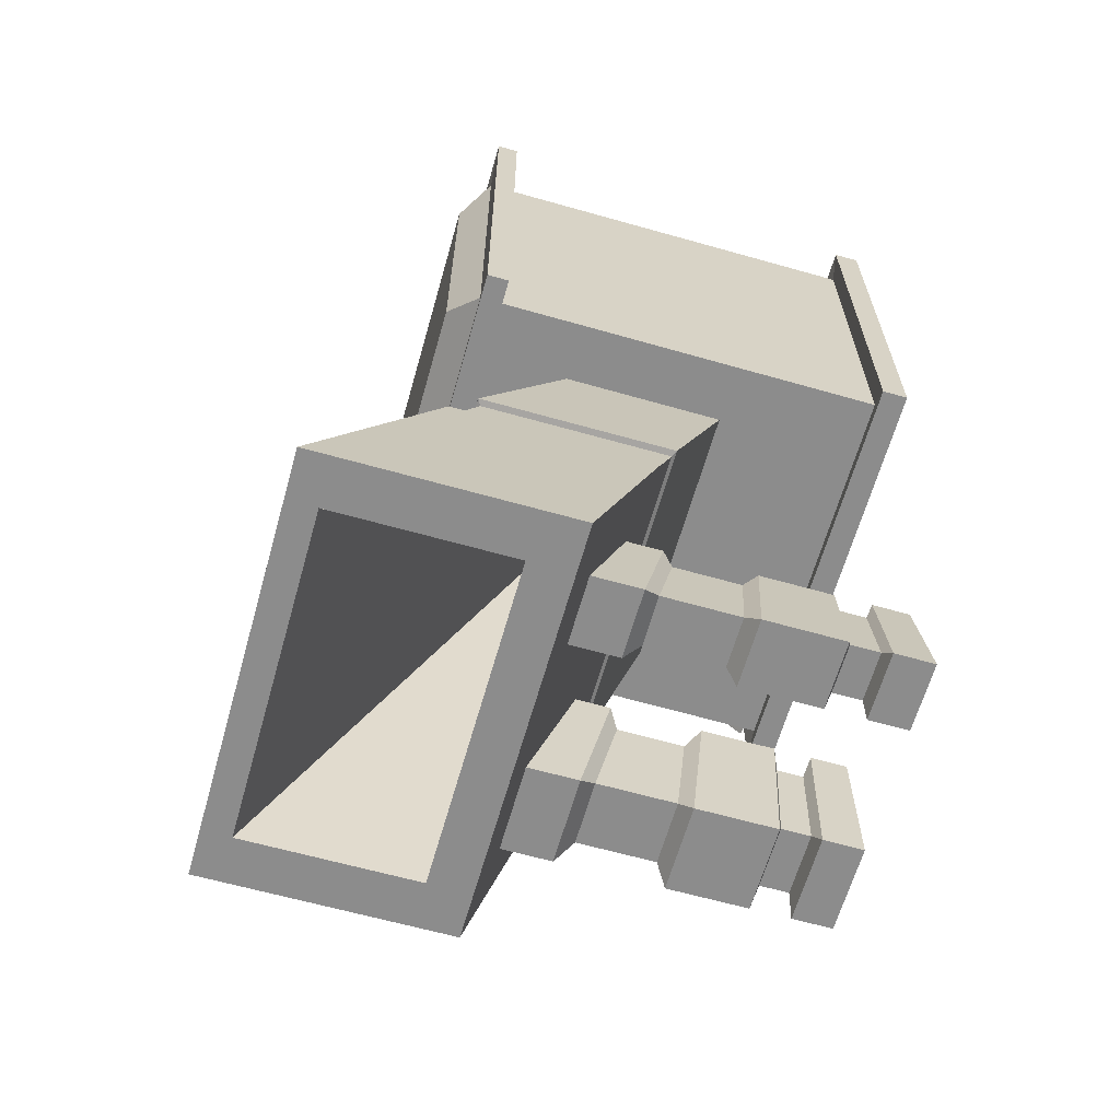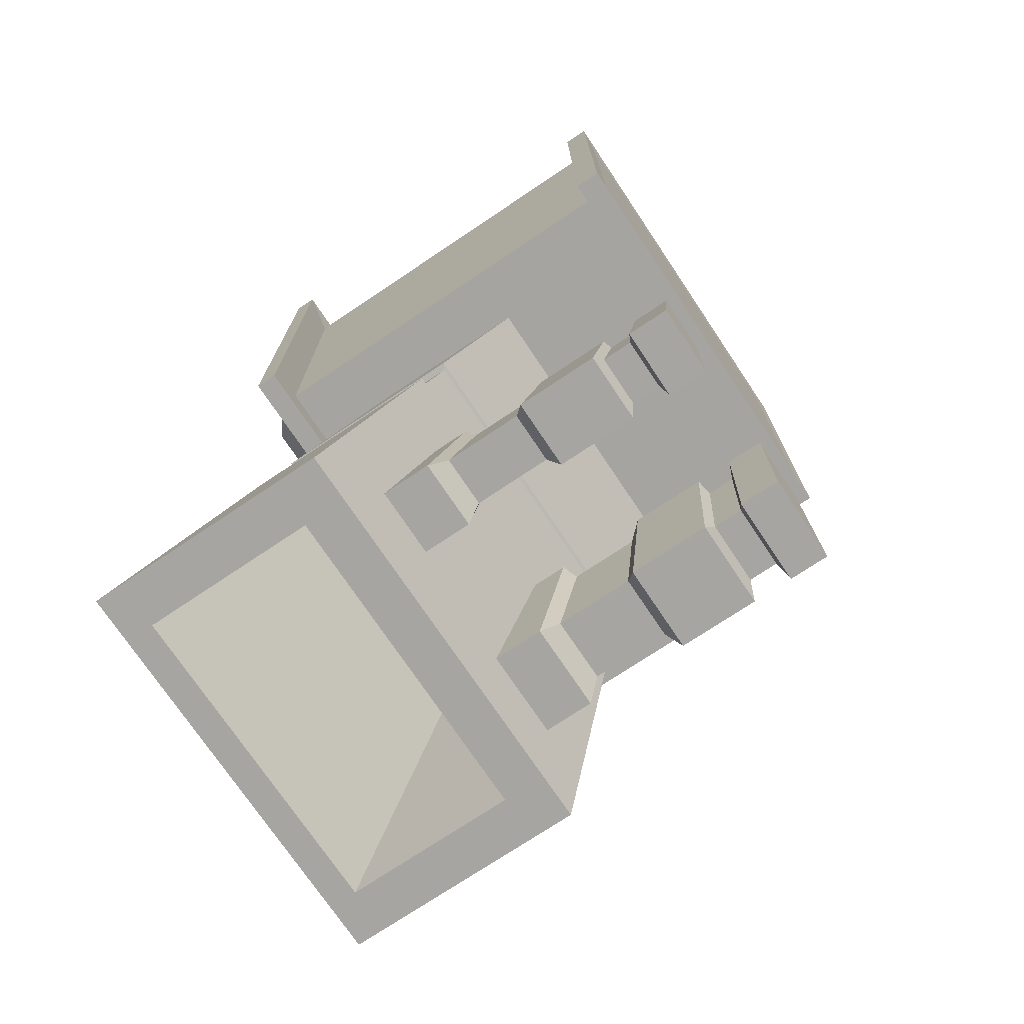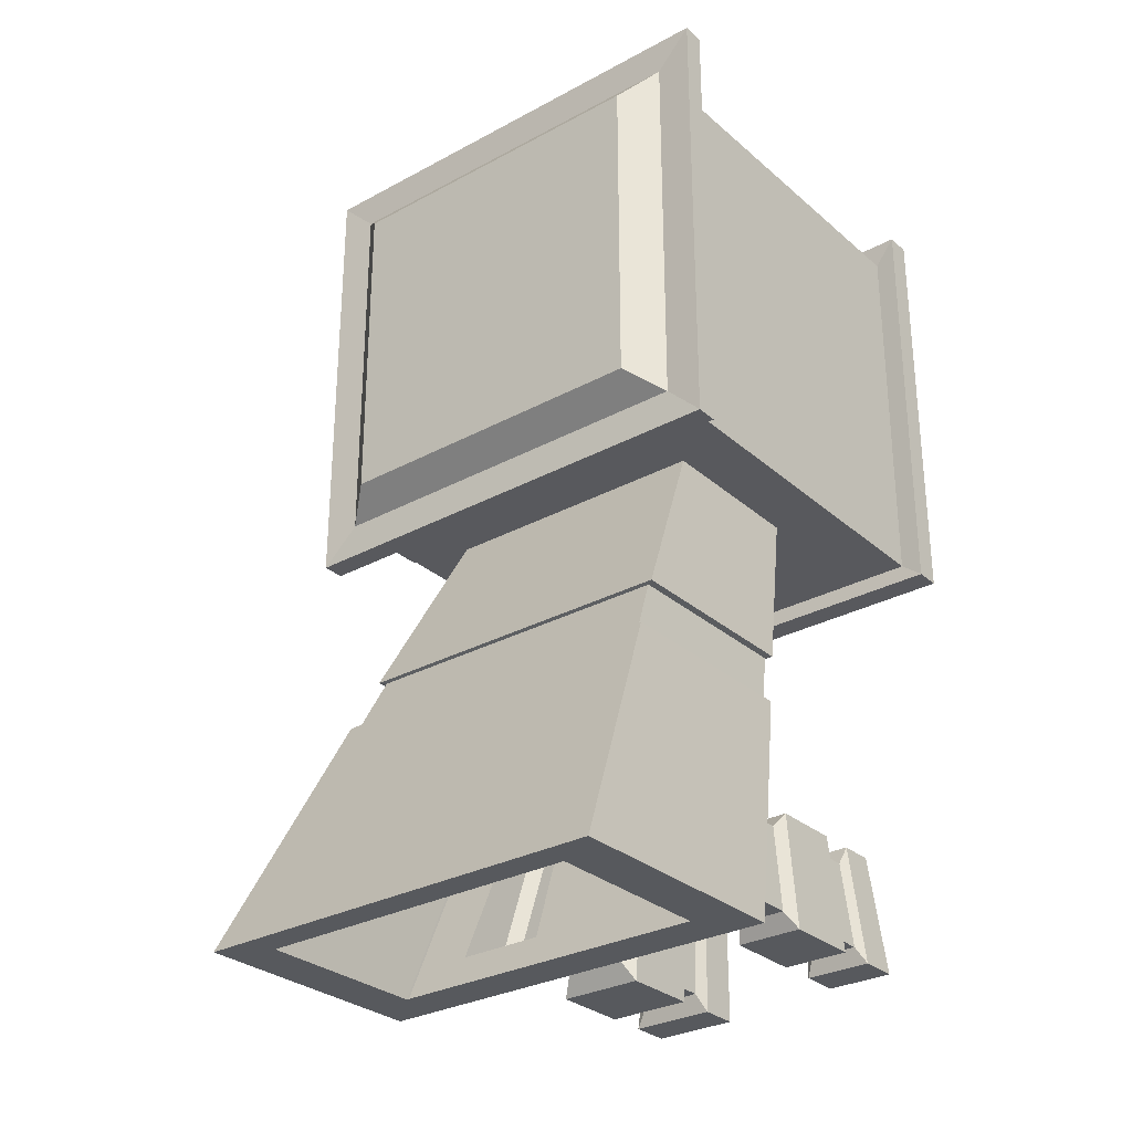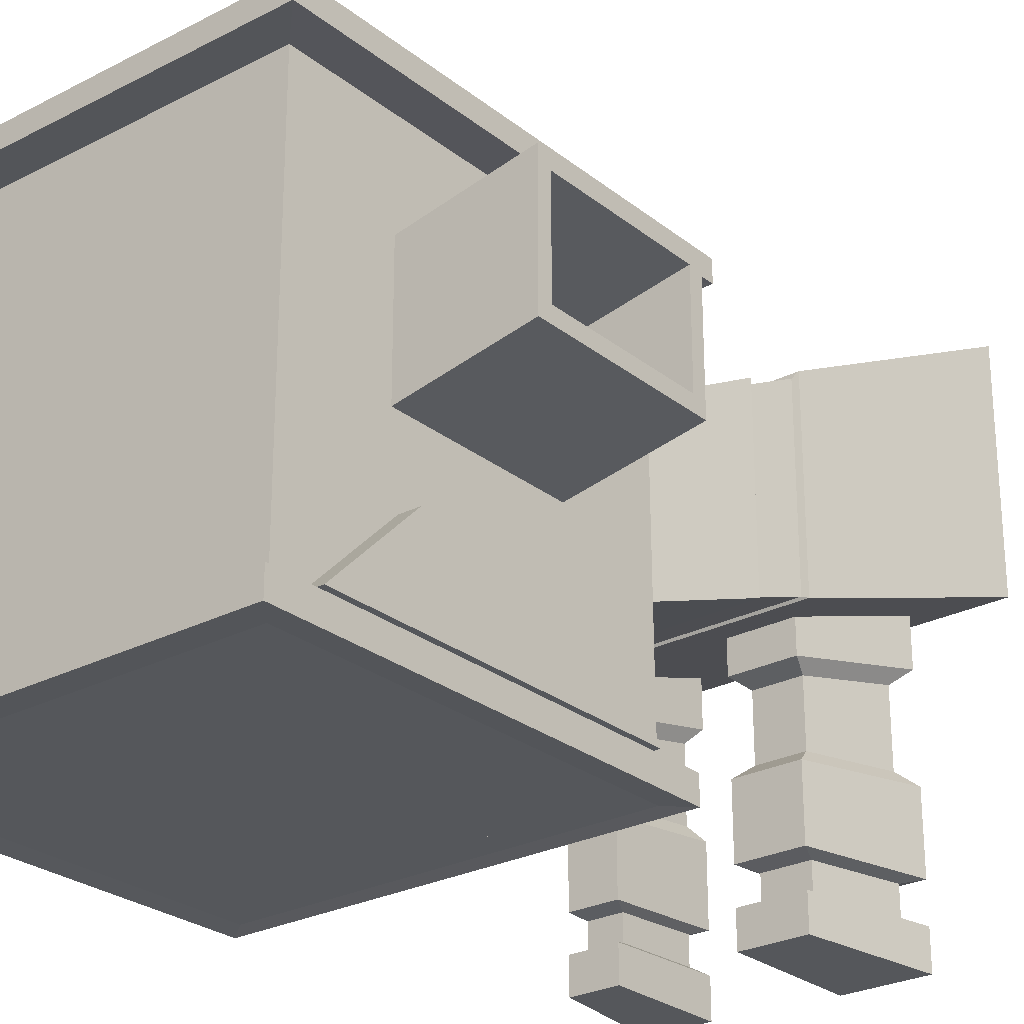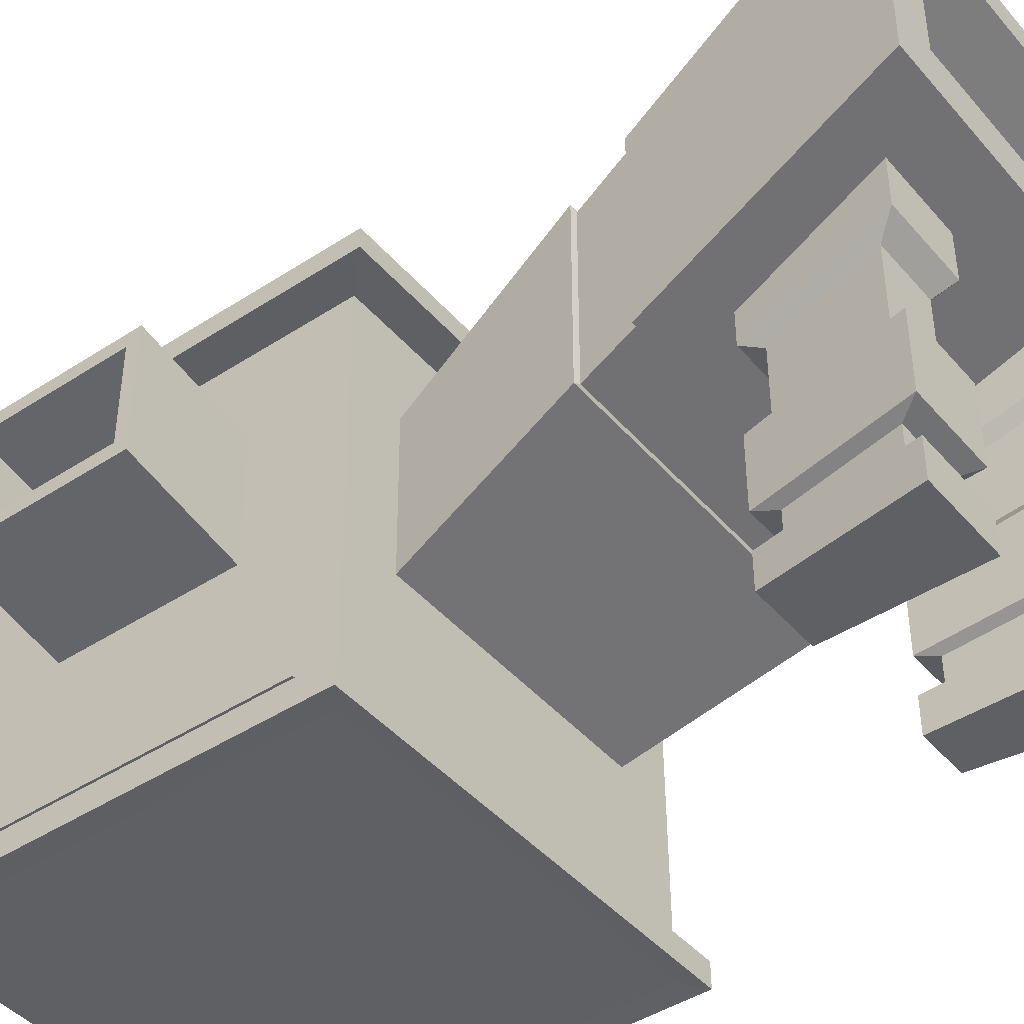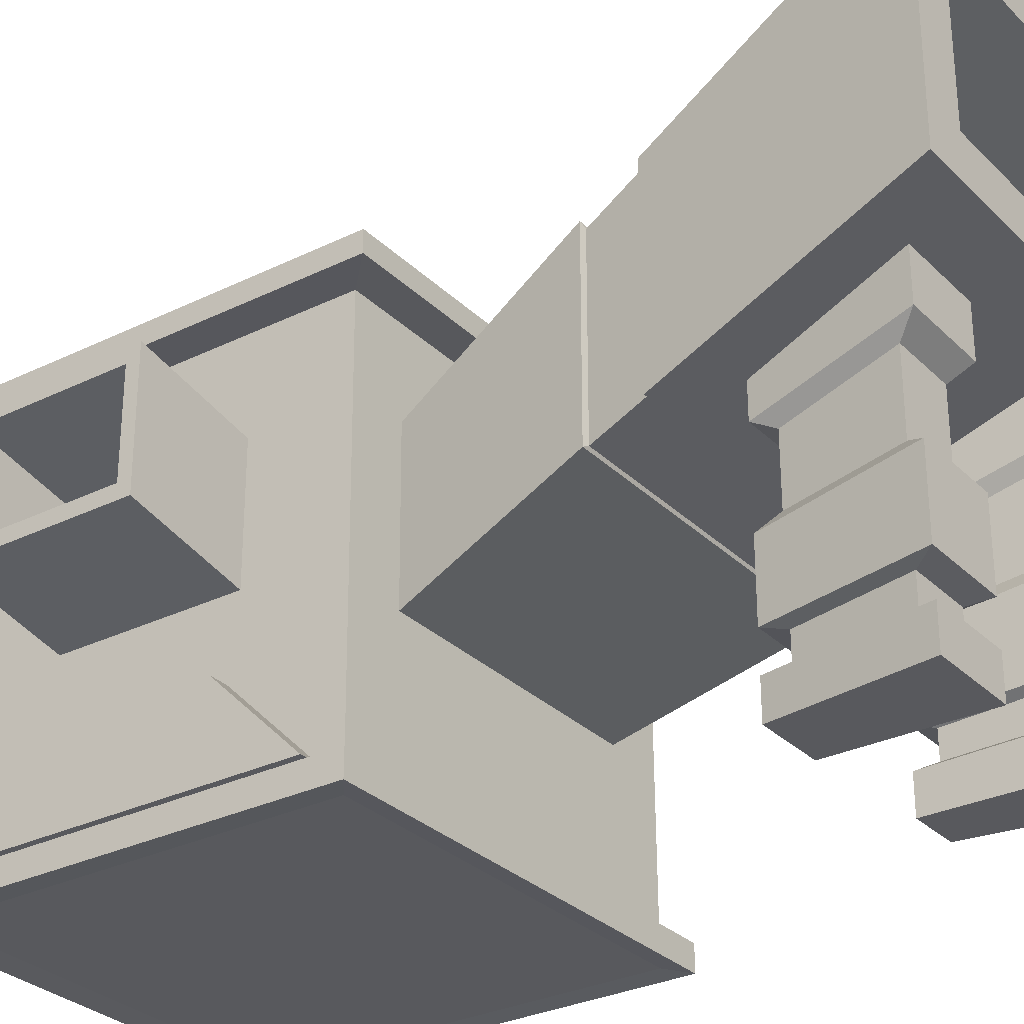
<metadata>
{"format":"obj","ext":"obj","renderer":"f3d","projection":"perspective","resolution":1024,"background":"white","views":[{"elev":-64.2,"azim":-105.9,"up":"+Z"},{"elev":-73.7,"azim":-56.2,"up":"+Z"},{"elev":-29.6,"azim":-141.4,"up":"+Z"},{"elev":-26.5,"azim":39.2,"up":"+Y"},{"elev":-43.9,"azim":127.5,"up":"+Y"},{"elev":-29.9,"azim":125.7,"up":"+Y"}]}
</metadata>
<code>
o Cube_Cube.001
v -4.425 -5.302 4.425
v -4.425 5.302 4.425
v -2.741 -0.7599 -4.066
v -2.741 2.423 -4.066
v 4.425 -5.302 4.425
v 4.425 5.302 4.425
v 2.741 -0.7599 -4.066
v 2.741 2.423 -4.066
v -3.719 -1.381 -5.142
v -5.302 -5.302 5.302
v -5.302 5.302 5.302
v -3.719 2.948 -5.11
v 3.719 -1.381 -5.142
v 3.719 2.948 -5.11
v 5.302 -2.774 2.183
v 5.302 2.736 2.409
v -5.302 5.3 -5.092
v -5.302 -5.303 -5.172
v 5.302 -2.774 -2.183
v 5.302 2.736 -2.409
v -4.332 8.684 -18.28
v -4.332 4.086 -18.27
v 4.332 4.086 -18.27
v 4.332 8.684 -18.28
v 4.425 -5.302 -4.425
v -4.425 -5.302 -4.425
v -4.425 5.302 -4.425
v 4.425 5.302 -4.425
v -5.592 9.449 -18.28
v -3.586 2.401 -16.6
v 3.862 2.475 -16.83
v 5.592 9.449 -18.28
v -5.302 -5.914 -5.176
v -5.302 -5.913 5.302
v 5.302 -5.914 -5.176
v 5.302 -5.913 5.302
v -4.425 -5.913 -4.425
v -4.425 -5.913 4.425
v 4.425 -5.913 -4.425
v 4.425 -5.913 4.425
v -5.302 5.792 5.302
v -5.302 5.791 -5.089
v 5.302 5.791 -5.089
v 5.302 5.792 5.302
v -4.425 6.533 4.425
v -4.425 6.533 -4.425
v 4.425 6.533 -4.425
v 4.425 6.533 4.425
v 5.302 5.3 -5.092
v 5.302 -5.118 -4.554
v 5.302 -5.118 4.554
v 5.302 5.302 5.302
v 5.302 -0.7517 2.409
v 5.302 2.736 2.409
v 5.302 -0.7517 -2.409
v 5.302 2.736 -2.409
v 5.302 -0.3583 2.041
v 5.302 2.343 2.041
v 5.302 -0.3583 -2.041
v 5.302 2.343 -2.041
v 8.591 3.343 -2.409
v 8.591 -0.1447 -2.409
v 8.591 -0.1447 2.409
v 8.591 3.343 2.409
v 8.591 2.95 -2.041
v 8.591 0.2487 -2.041
v 8.591 0.2487 2.041
v 8.591 2.95 2.041
v 1.768 -0.6155 2.041
v 1.768 -0.6155 -2.041
v 2.741 -0.7599 3.5
v -2.741 -0.7599 3.5
v -0 -5.303 -5.172
v 0 -1.381 -5.142
v -1.758 2.401 -16.6
v 0 -0.7599 -4.066
v 0 4.086 -18.27
v -0 -5.914 -5.176
v 0 -0.7599 3.5
v 3.327 1.241 -12.98
v 4.656 6.198 -11.55
v -3.115 1.315 -13.21
v -4.656 6.198 -11.55
v -1.758 1.315 -13.21
v 1.516 2.475 -16.83
v -5.592 2.939 -18.27
v -4.656 0.7774 -11.54
v 1.516 1.241 -12.98
v 4.656 0.7774 -11.54
v 5.592 2.939 -18.27
v 0 2.939 -18.27
v 0 0.7774 -11.54
v -1.758 -5.913 -16.6
v -3.586 -5.913 -16.6
v -3.115 -5.913 -13.21
v -1.758 -5.913 -13.21
v 3.327 -5.913 -12.98
v 3.862 -5.913 -16.83
v 1.516 -5.913 -16.83
v 1.516 -5.913 -12.98
v 3.862 1.15 -16.83
v 3.862 -1.646 -16.83
v 1.516 -1.646 -16.83
v 1.516 1.15 -16.83
v 1.516 -2.058 -12.98
v 1.516 0.327 -12.98
v 3.327 0.327 -12.98
v 3.327 -2.058 -12.98
v -3.115 0.3762 -13.21
v -3.115 -2.033 -13.21
v -1.758 -2.033 -13.21
v -1.758 0.3762 -13.21
v -3.586 1.1 -16.6
v -3.586 -1.671 -16.6
v -1.758 -1.671 -16.6
v -1.758 1.1 -16.6
v 3.516 0.6979 -16.32
v 3.516 -1.358 -16.32
v 1.791 -1.358 -16.32
v 1.791 0.6979 -16.32
v 1.791 -1.66 -13.49
v 1.791 0.09297 -13.49
v 3.123 0.09297 -13.49
v 3.123 -1.66 -13.49
v -2.967 0.1292 -13.66
v -2.967 -1.642 -13.66
v -1.969 -1.642 -13.66
v -1.969 0.1292 -13.66
v -3.313 0.6617 -16.15
v -3.313 -1.376 -16.15
v -1.969 -1.376 -16.15
v -1.969 0.6617 -16.15
v 3.862 -3.78 -16.83
v 3.327 -3.985 -12.98
v 1.516 -3.78 -16.83
v 1.516 -3.985 -12.98
v -3.115 -3.973 -13.21
v -3.586 -3.792 -16.6
v -1.758 -3.973 -13.21
v -1.758 -3.792 -16.6
v 3.862 -4.846 -16.83
v 3.327 -4.949 -12.98
v 1.516 -4.846 -16.83
v 1.516 -4.949 -12.98
v -3.115 -4.943 -13.21
v -3.586 -4.853 -16.6
v -1.758 -4.943 -13.21
v -1.758 -4.853 -16.6
v 1.806 -4.719 -16.29
v 1.806 -3.95 -16.29
v 1.806 -4.794 -13.52
v 1.806 -4.098 -13.52
v 3.112 -4.098 -13.52
v 3.498 -3.95 -16.29
v -1.98 -4.789 -13.69
v -1.98 -4.089 -13.69
v -1.98 -4.724 -16.13
v -1.98 -3.959 -16.13
v -3.298 -3.959 -16.13
v -2.959 -4.089 -13.69
v 3.498 -4.719 -16.29
v 3.112 -4.794 -13.52
v -2.959 -4.789 -13.69
v -3.298 -4.724 -16.13
v 4.443 5.458 -10.01
v -4.443 5.458 -10.01
v 4.443 0.2856 -10.01
v -4.443 0.2856 -10.01
v 0 0.2856 -10.01
v 4.273 0.3761 -10.04
v 4.478 0.849 -11.51
v -4.273 0.3761 -10.04
v -4.478 0.849 -11.51
v 0 0.3761 -10.04
v 0 0.849 -11.51
v -4.478 6.062 -11.52
v 4.478 6.062 -11.52
v 4.273 5.35 -10.04
v -4.273 5.35 -10.04
v 5.302 -5.302 5.302
v 5.302 -5.303 -5.172
v 5.302 -0.7517 2.409
v 5.302 -0.7517 -2.409
v 5.837 -5.118 4.554
v 5.837 -5.118 -4.554
v 5.837 -2.774 2.183
v 5.837 -2.774 -2.183
v -6.291 5.256 6.271
v -6.291 5.254 -6.062
v 6.291 5.254 -6.062
v 6.291 5.256 6.271
v -6.291 5.838 6.271
v -6.291 5.836 -6.058
v 6.291 5.836 -6.058
v 6.291 5.838 6.271
v -5.901 -5.268 -5.645
v -5.901 -5.267 6.012
v -0 -5.268 -5.645
v 5.901 -5.267 6.012
v 5.901 -5.268 -5.645
v -5.901 -5.948 6.012
v -5.901 -5.949 -5.65
v 5.901 -5.949 -5.65
v -0 -5.949 -5.65
v 5.901 -5.948 6.012
f 10 11 17 18
f 16 182 53 54
f 180 52 11 10
f 1 5 40 38
f 2 27 46 45
f 27 28 47 46
f 12 9 18 17
f 74 13 181 73
f 14 12 17 49
f 13 14 49 181
f 76 7 71 79
f 5 25 39 40
f 25 26 37 39
f 26 1 38 37
f 6 2 45 48
f 28 6 48 47
f 20 183 181 49
f 16 20 49 52
f 182 16 52 180
f 182 183 55 53
f 20 16 54 56
f 183 20 56 55
f 59 57 69 70
f 3 76 79 72
f 9 74 73 18
f 96 95 94 93
f 97 100 99 98
f 50 51 180 181
f 15 19 183 182
f 19 50 181 183
f 51 15 182 180
f 45 46 42 41
f 46 47 43 42
f 47 48 44 43
f 48 45 41 44
f 48 47 46 45
f 81 89 90 32
f 1 26 27 2
f 181 180 199 200
f 41 42 193 192
f 43 44 195 194
f 33 34 201 202
f 10 18 196 197
f 5 1 2 6
f 25 59 60 28
f 147 145 95 96
f 83 81 32 29
f 87 83 29 86
f 7 76 3 26 25
f 4 8 28 27
f 8 7 25 28
f 3 4 27 26
f 4 3 22 21
f 8 4 21 24
f 7 8 24 23
f 21 22 86 29
f 77 23 90 91
f 24 21 29 32
f 23 24 32 90
f 37 38 34 33
f 39 37 33 78 35
f 40 39 35 36
f 38 40 36 34
f 180 10 197 199
f 26 1 5 25
f 39 40 38 37
f 11 52 191 188
f 17 11 188 189
f 2 27 28 6
f 15 51 184 186
f 55 56 61 62
f 57 58 68 67
f 56 54 64 61
f 61 64 68 65
f 62 61 65 66
f 64 63 67 68
f 63 62 66 67
f 54 53 63 64
f 53 55 62 63
f 58 60 65 68
f 60 59 66 65
f 28 60 58 6
f 5 6 58 57
f 5 57 59 25
f 22 77 91 86
f 143 141 98 99
f 34 36 205 201
f 169 168 172 174
f 89 81 177 171
f 167 169 174 170
f 92 89 171 175
f 165 167 170 178
f 75 30 86 91
f 30 82 87 86
f 84 75 91 92
f 82 84 92 87
f 80 31 90 89
f 31 85 91 90
f 85 88 92 91
f 88 80 89 92
f 145 146 94 95
f 144 143 99 100
f 141 142 97 98
f 148 147 96 93
f 142 144 100 97
f 146 148 93 94
f 80 88 106 107
f 112 109 125 128
f 31 80 107 101
f 102 103 119 118
f 88 85 104 106
f 114 110 126 130
f 85 31 101 104
f 104 101 117 120
f 30 75 116 113
f 109 113 129 125
f 75 84 112 116
f 103 105 121 119
f 82 30 113 109
f 111 115 131 127
f 84 82 109 112
f 106 104 120 122
f 123 122 121 124
f 117 123 124 118
f 122 120 119 121
f 120 117 118 119
f 129 132 131 130
f 132 128 127 131
f 125 129 130 126
f 128 125 126 127
f 107 106 122 123
f 110 111 127 126
f 105 108 124 121
f 113 116 132 129
f 101 107 123 117
f 115 114 130 131
f 108 102 118 124
f 116 112 128 132
f 108 105 136 134
f 102 108 134 133
f 105 103 135 136
f 103 102 133 135
f 114 115 140 138
f 115 111 139 140
f 110 114 138 137
f 111 110 137 139
f 133 134 153 154
f 138 140 158 159
f 134 136 152 153
f 145 147 155 163
f 141 143 149 161
f 146 145 163 164
f 139 137 160 156
f 143 144 151 149
f 153 152 151 162
f 154 153 162 161
f 152 150 149 151
f 150 154 161 149
f 159 158 157 164
f 158 156 155 157
f 160 159 164 163
f 156 160 163 155
f 144 142 162 151
f 140 139 156 158
f 148 146 164 157
f 136 135 150 152
f 142 141 161 162
f 137 138 159 160
f 147 148 157 155
f 135 133 154 150
f 14 13 167 165
f 74 9 168 169
f 12 14 165 166
f 9 12 166 168
f 13 74 169 167
f 170 174 175 171
f 172 179 176 173
f 179 178 177 176
f 174 172 173 175
f 178 170 171 177
f 83 87 173 176
f 166 165 178 179
f 81 83 176 177
f 168 166 179 172
f 87 92 175 173
f 187 186 184 185
f 19 15 186 187
f 50 19 187 185
f 51 50 185 184
f 188 191 195 192
f 189 188 192 193
f 190 189 193 194
f 191 190 194 195
f 49 17 189 190
f 44 41 192 195
f 42 43 194 193
f 52 49 190 191
f 200 199 205 203
f 197 196 202 201
f 198 200 203 204
f 199 197 201 205
f 196 198 204 202
f 18 73 198 196
f 35 78 204 203
f 78 33 202 204
f 36 35 203 205
f 73 181 200 198

</code>
